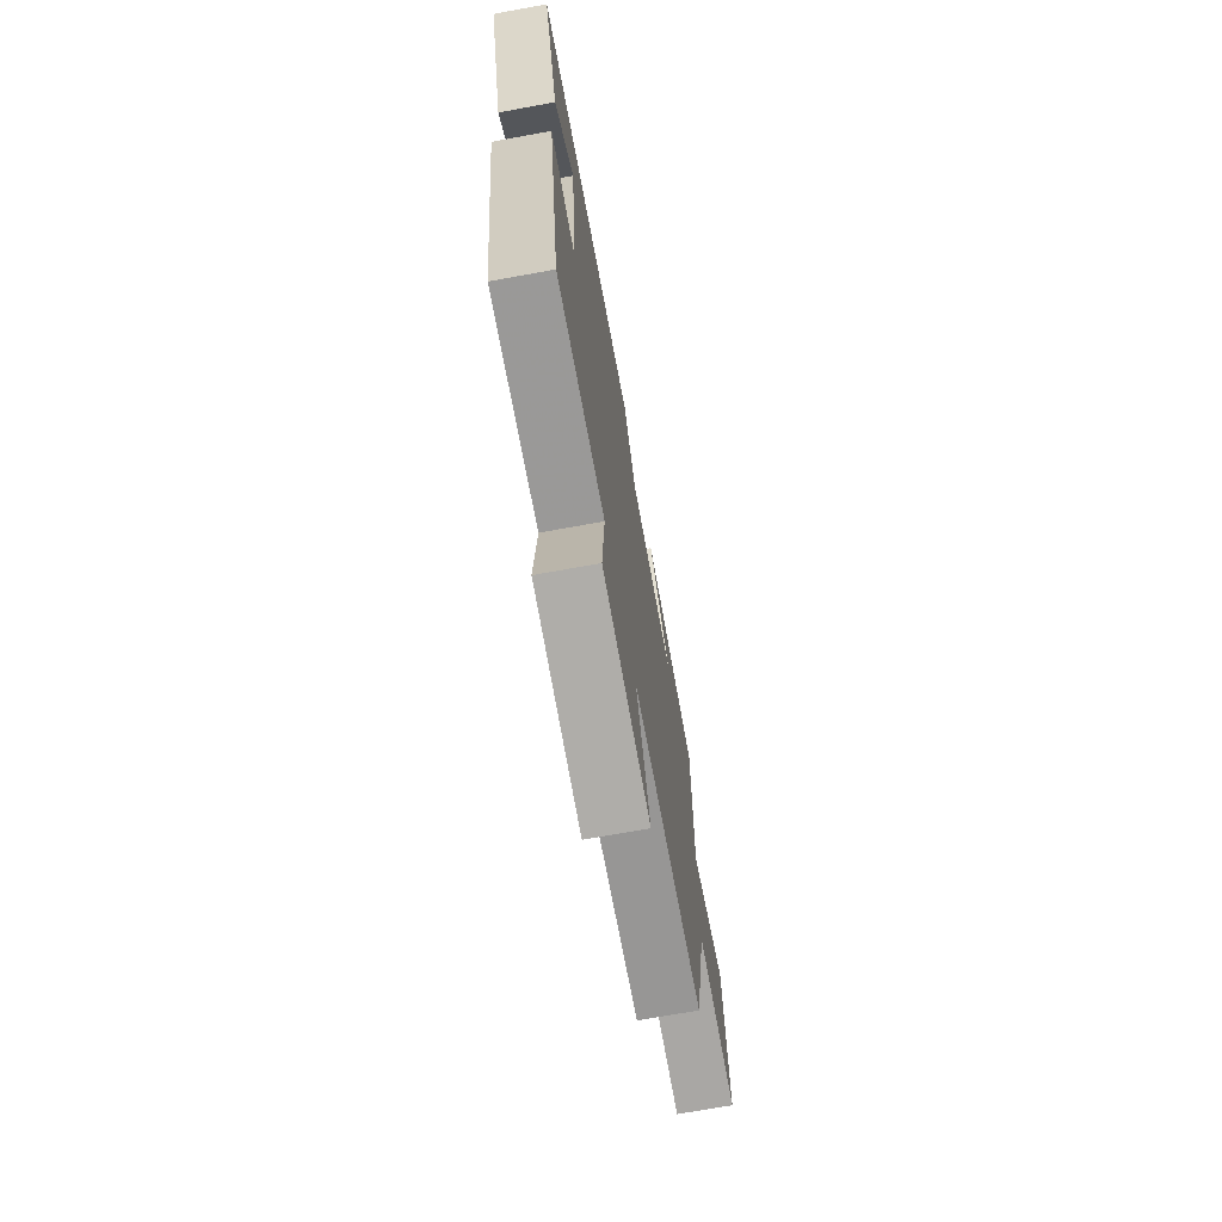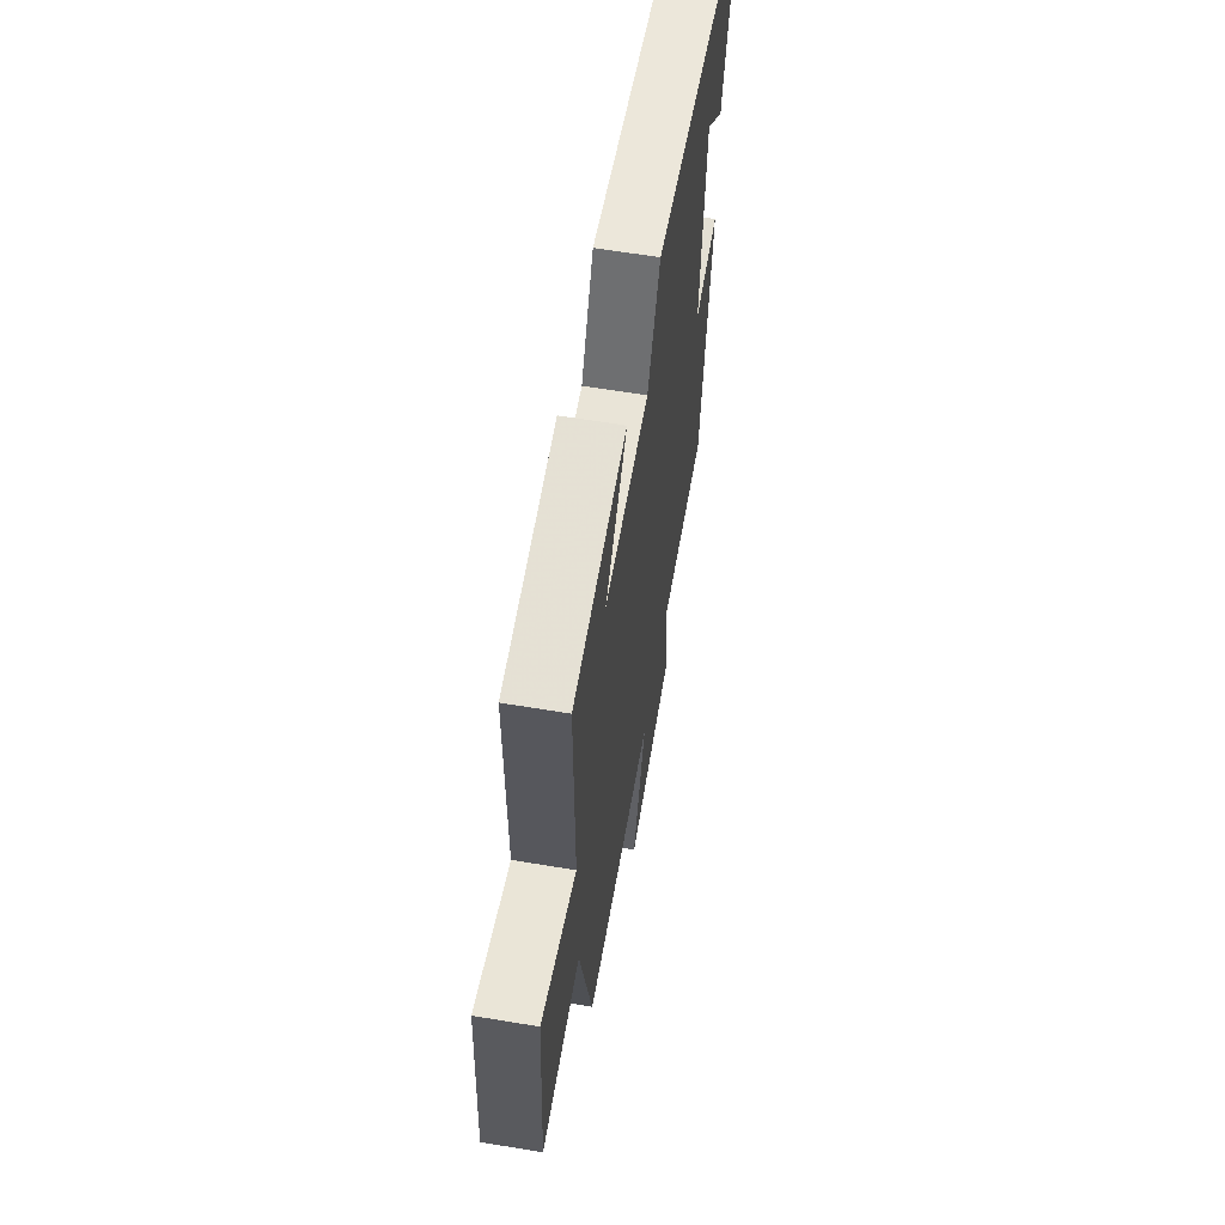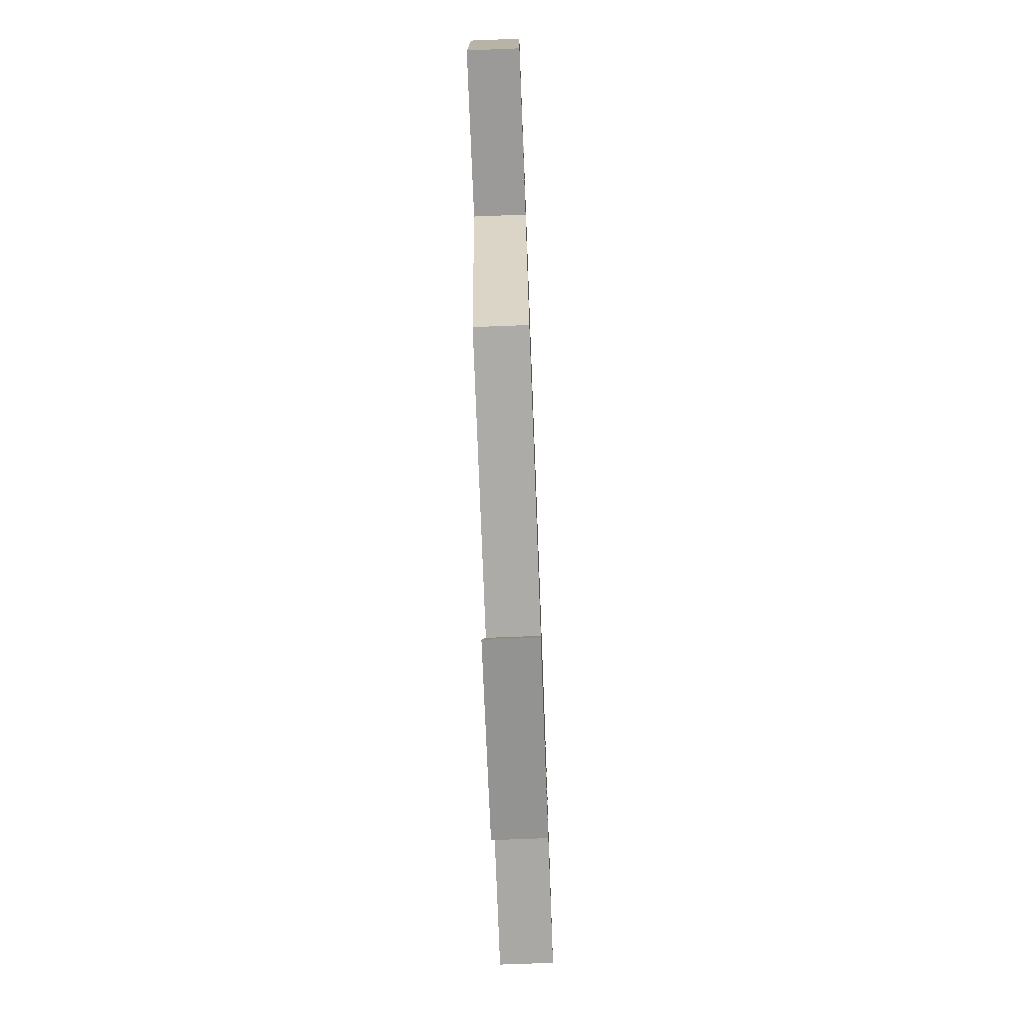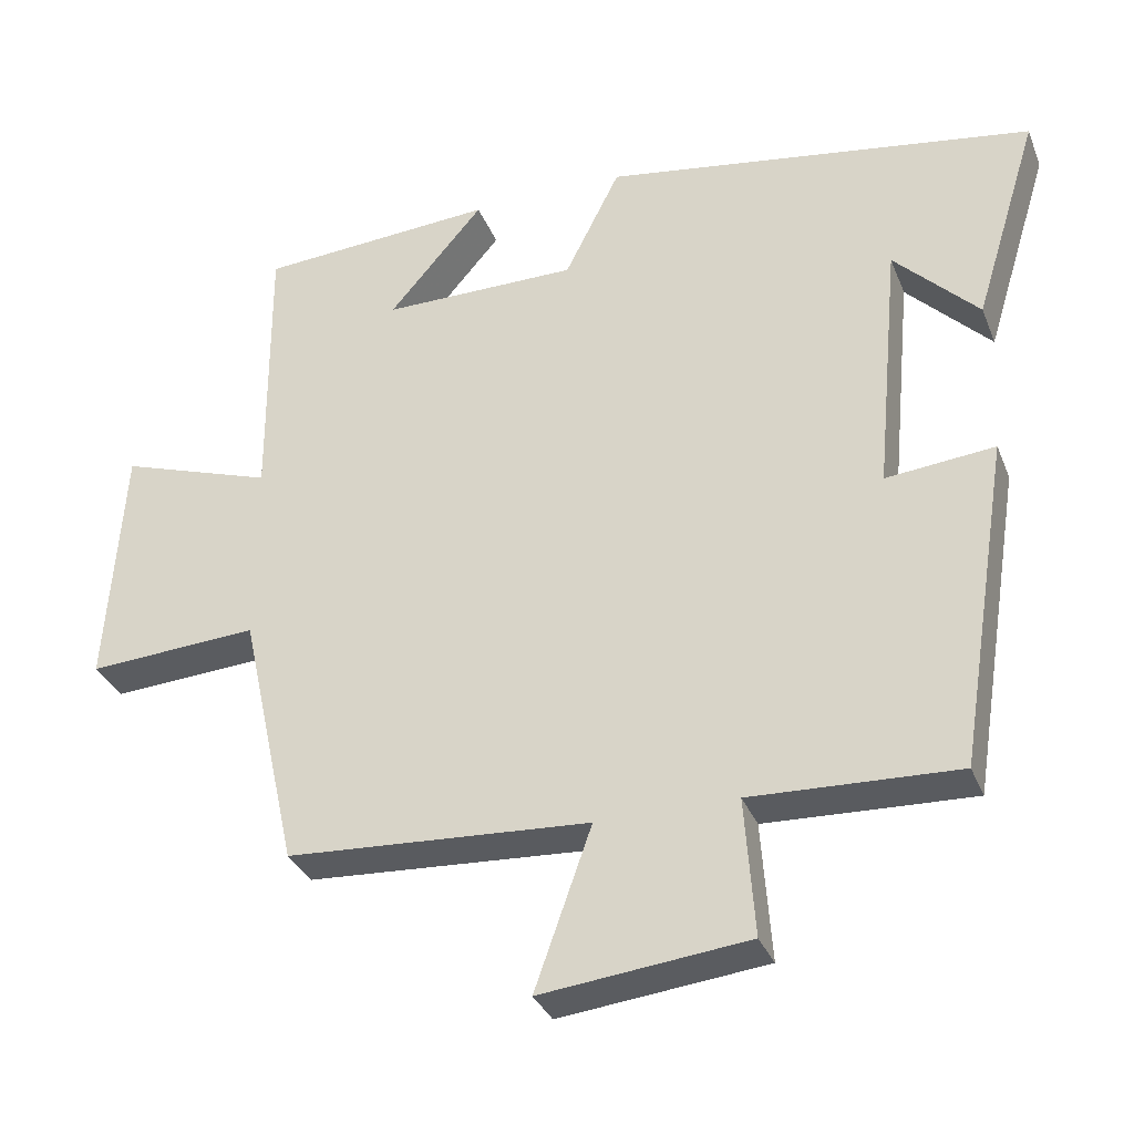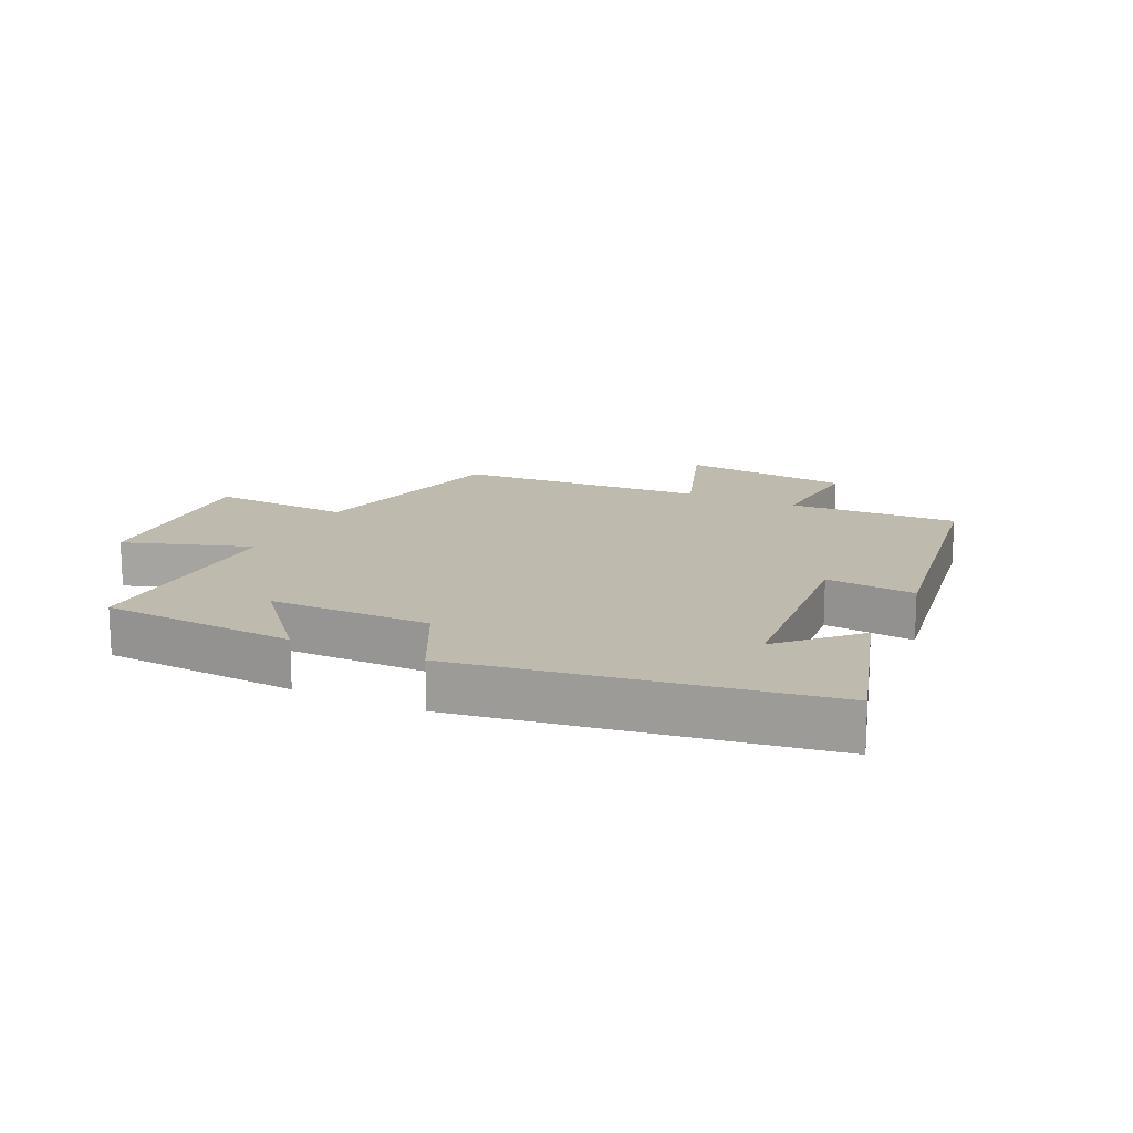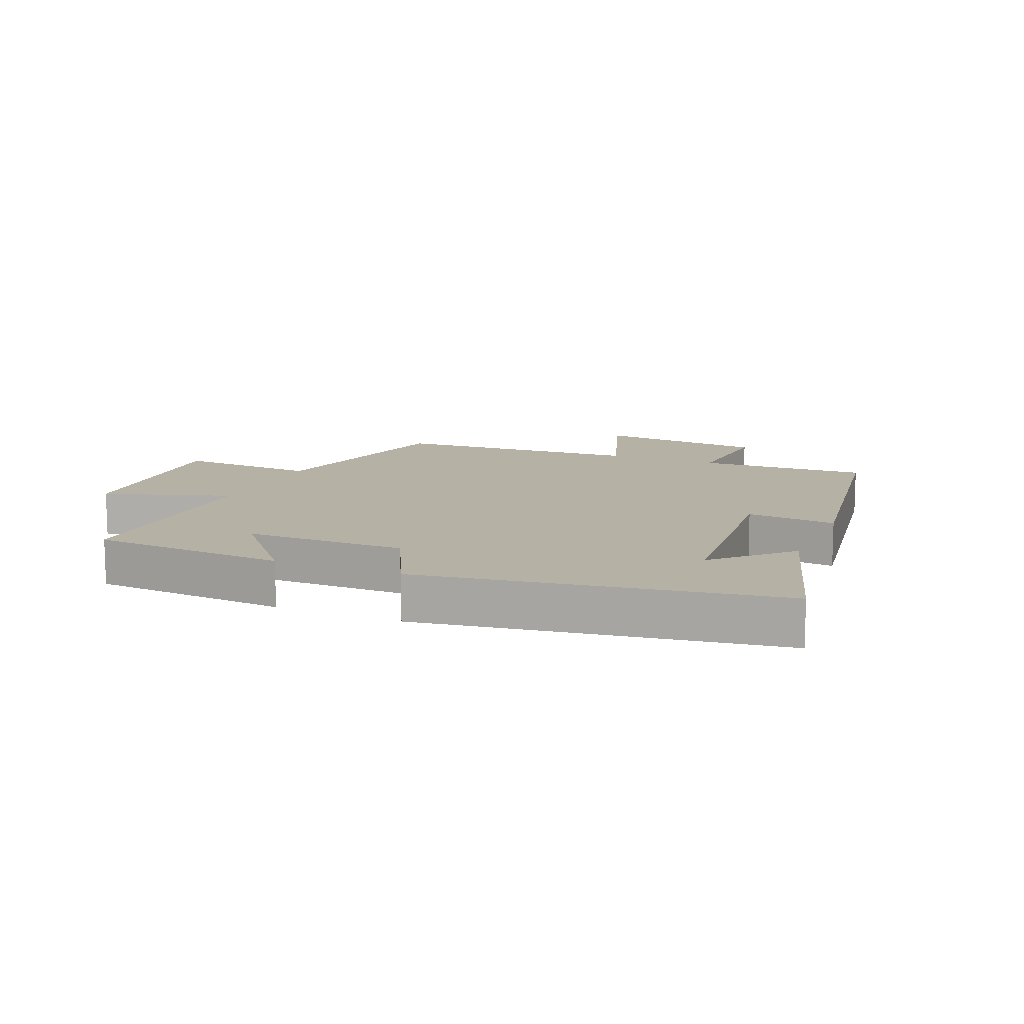
<metadata>
{"format":"obj","ext":"obj","renderer":"f3d","projection":"perspective","resolution":1024,"background":"white","views":[{"elev":-71.3,"azim":100.3,"up":"+Z"},{"elev":61.1,"azim":-80.3,"up":"+Z"},{"elev":-72.9,"azim":-87.8,"up":"+Z"},{"elev":-33.1,"azim":19.7,"up":"+Z"},{"elev":15.4,"azim":25.5,"up":"+Y"},{"elev":12.0,"azim":23.1,"up":"+Y"}]}
</metadata>
<code>
v -0.502 0.07 0.479
v -0.19 0.07 0.5
v -0.315 0.07 0.354
v -0.057 0.07 0.354
v 0.016 0.07 0.5
v 0.585 0.07 0.41
v 0.5 0.07 0.135
v 0.389 0.07 0.247
v 0.357 0.07 -0.091
v 0.5 0.07 -0.077
v 0.431 0.07 -0.511
v 0.159 0.07 -0.5
v 0.172 0.07 -0.682
v -0.1 0.07 -0.712
v -0.025 0.07 -0.5
v -0.424 0.07 -0.476
v -0.5 0.07 -0.132
v -0.725 0.07 -0.146
v -0.703 0.07 0.18
v -0.5 0.07 0.112
v -0.502 0 0.479
v -0.19 0 0.5
v -0.315 0 0.354
v -0.057 0 0.354
v 0.016 0 0.5
v 0.585 0 0.41
v 0.5 0 0.135
v 0.389 0 0.247
v 0.357 0 -0.091
v 0.5 0 -0.077
v 0.431 0 -0.511
v 0.159 0 -0.5
v 0.172 0 -0.682
v -0.1 0 -0.712
v -0.025 0 -0.5
v -0.424 0 -0.476
v -0.5 0 -0.132
v -0.725 0 -0.146
v -0.703 0 0.18
v -0.5 0 0.112
f 17 18 19 20
f 15 16 17 20
f 15 20 1
f 12 13 14 15
f 12 15 1
f 9 10 11 12
f 8 9 12
f 6 7 8
f 4 5 6 8
f 3 4 8 12
f 1 2 3
f 1 3 12
f 40 39 38 37
f 40 37 36 35
f 21 40 35
f 35 34 33 32
f 21 35 32
f 32 31 30 29
f 32 29 28
f 28 27 26
f 28 26 25 24
f 32 28 24 23
f 23 22 21
f 32 23 21
f 1 21 22 2
f 2 22 23 3
f 3 23 24 4
f 4 24 25 5
f 5 25 26 6
f 6 26 27 7
f 7 27 28 8
f 8 28 29 9
f 9 29 30 10
f 10 30 31 11
f 11 31 32 12
f 12 32 33 13
f 13 33 34 14
f 14 34 35 15
f 15 35 36 16
f 16 36 37 17
f 17 37 38 18
f 18 38 39 19
f 19 39 40 20
f 20 40 21 1

</code>
